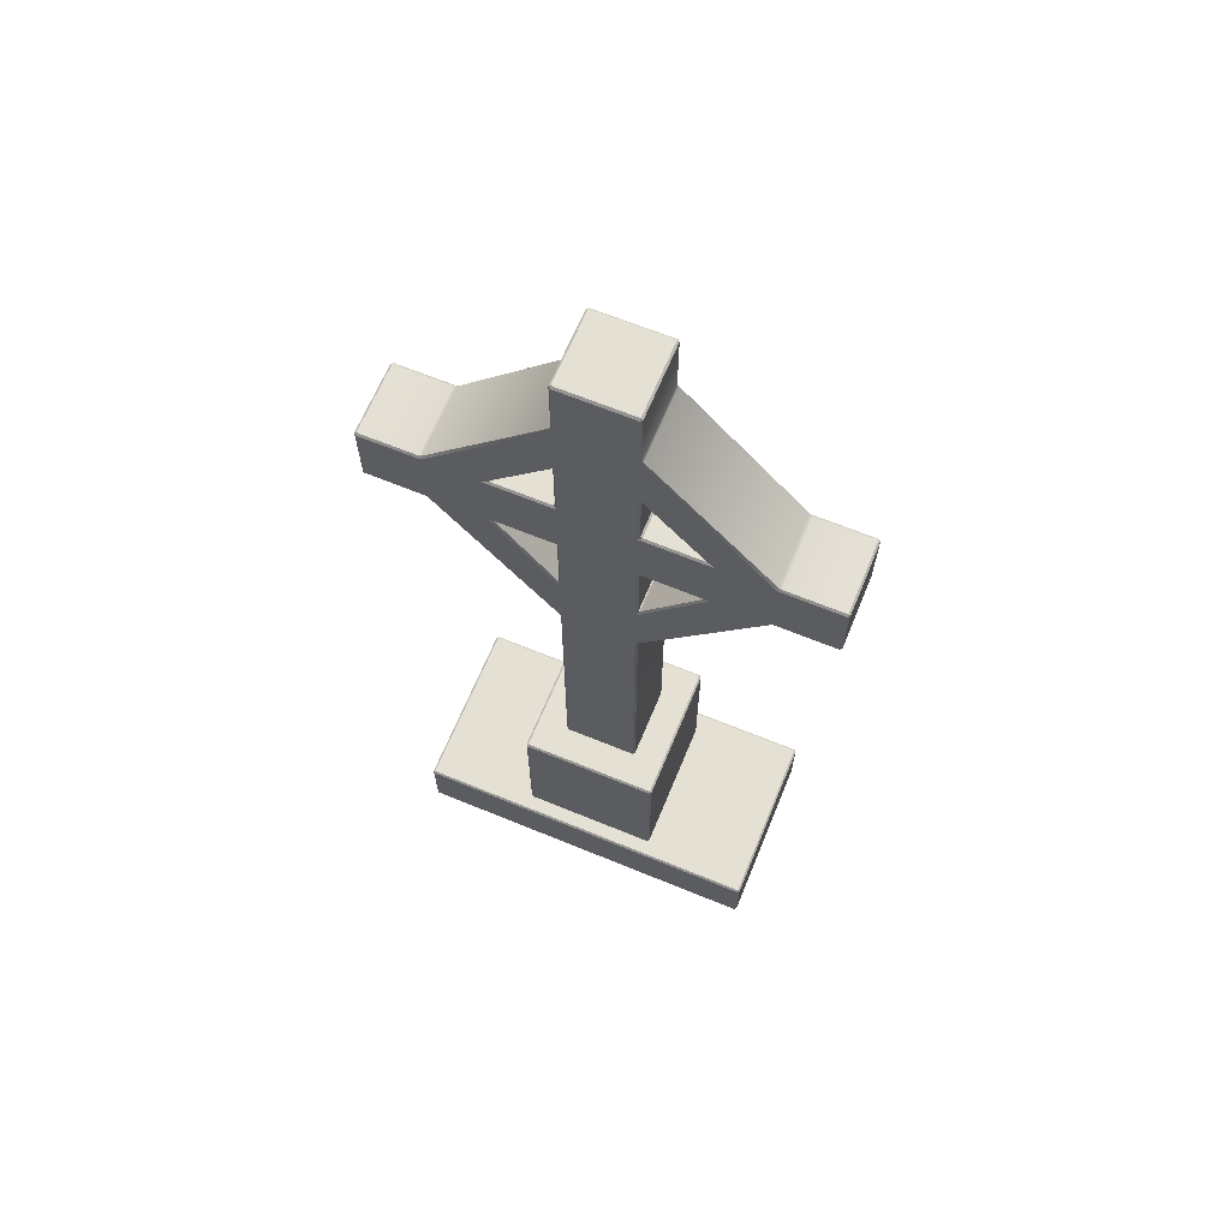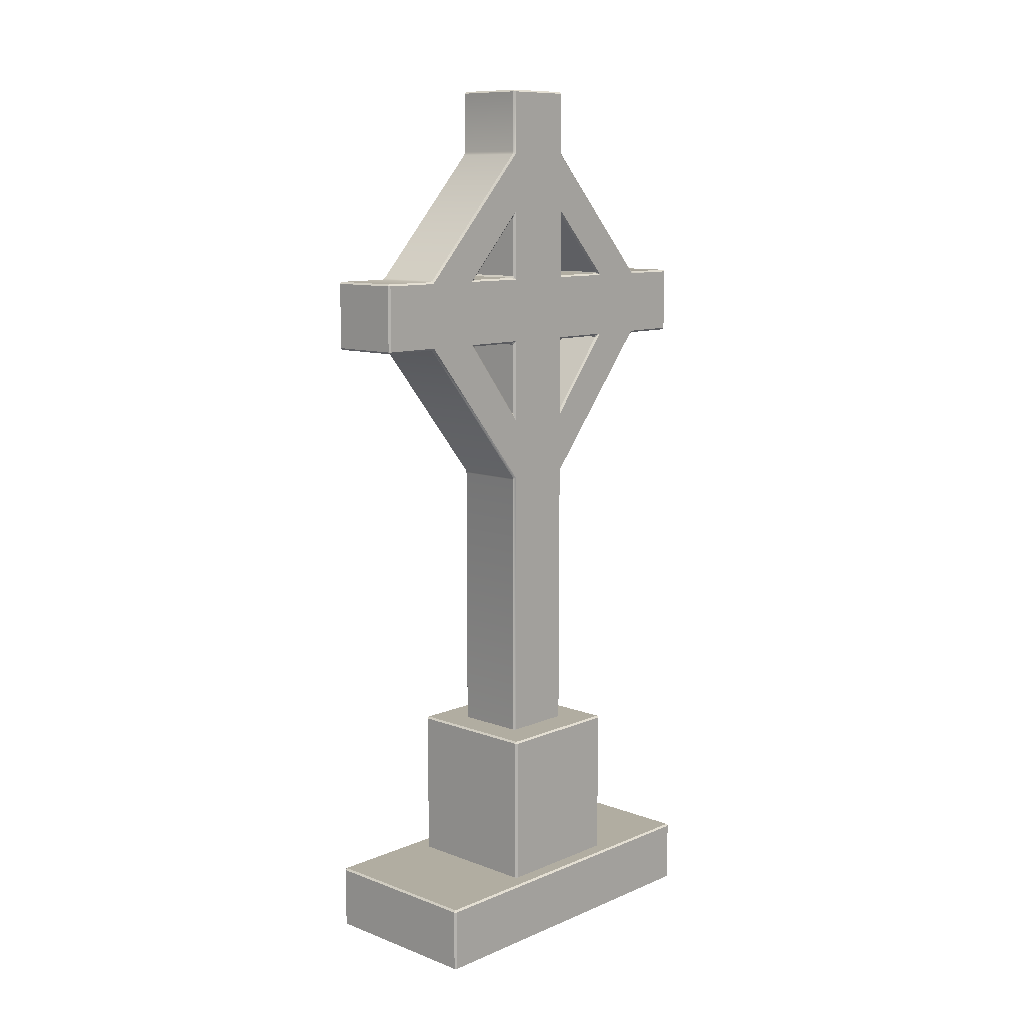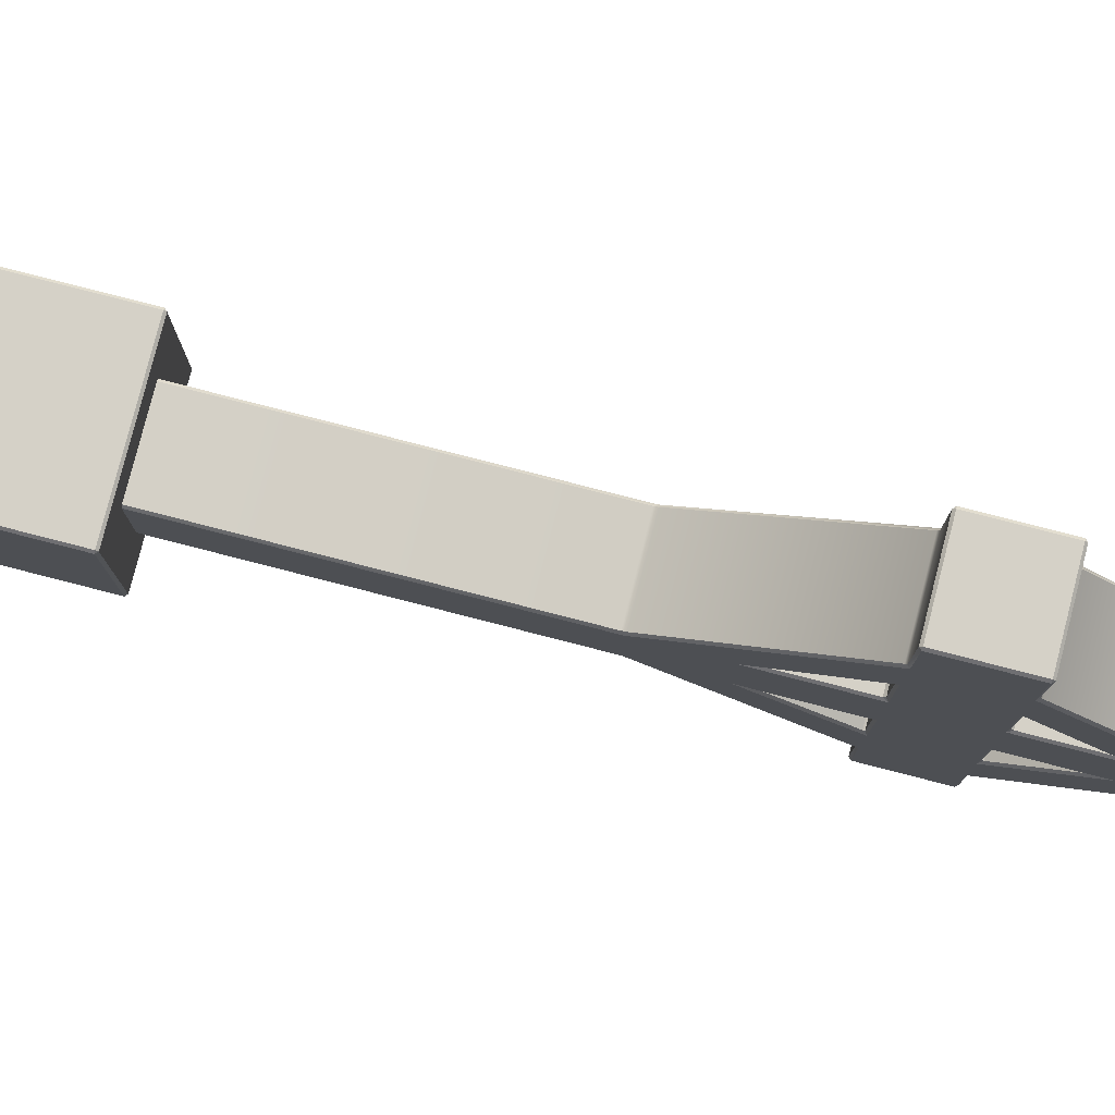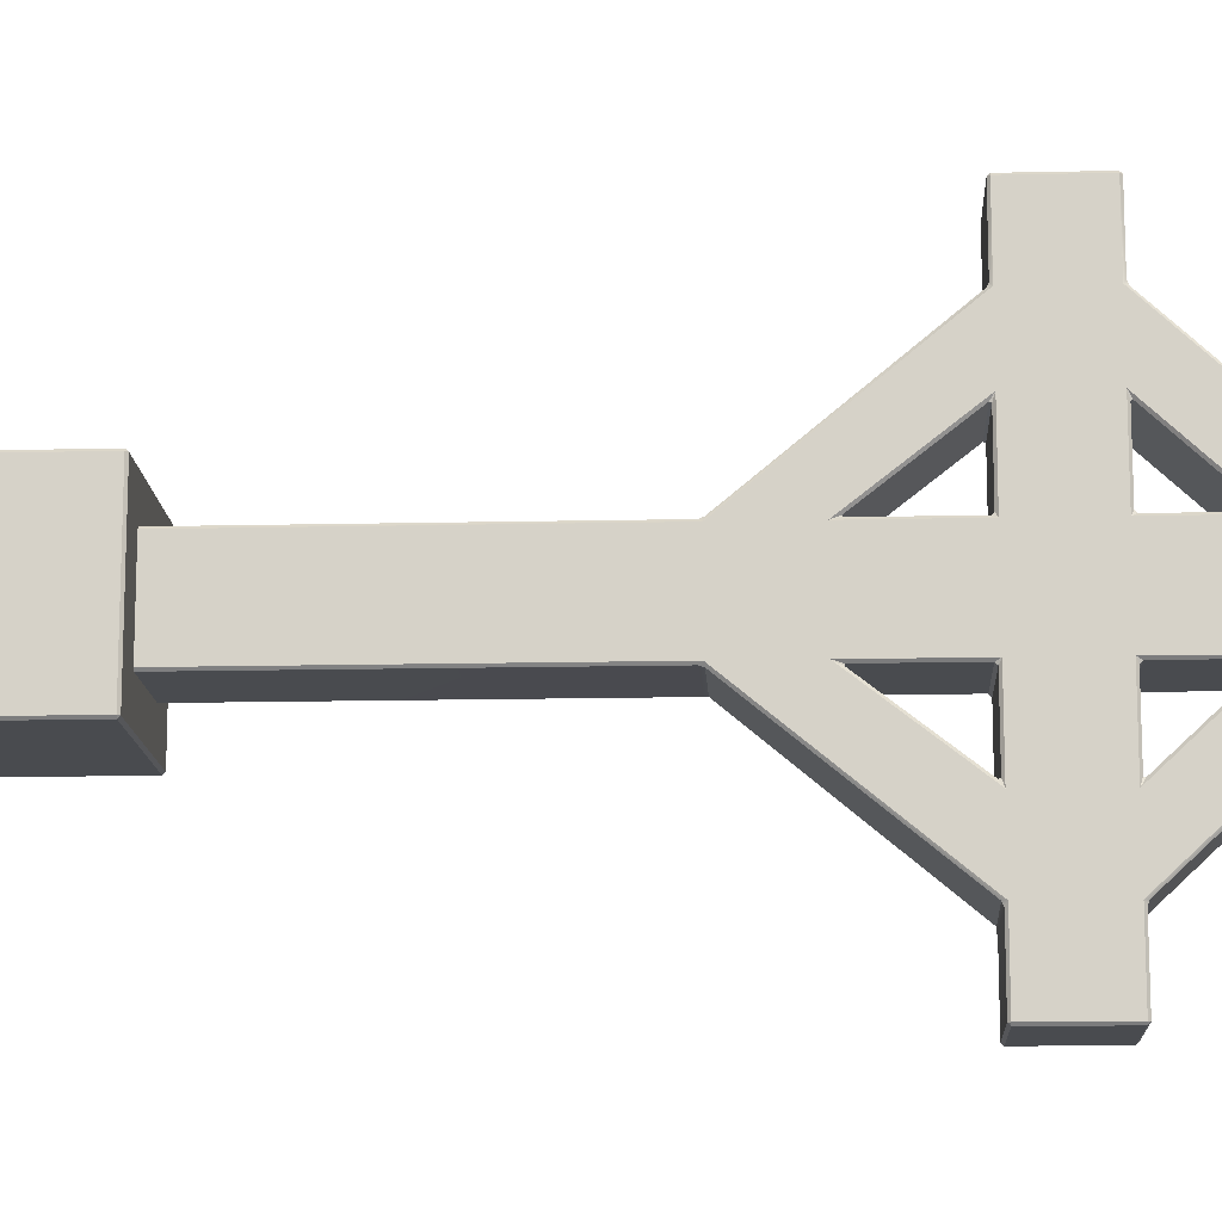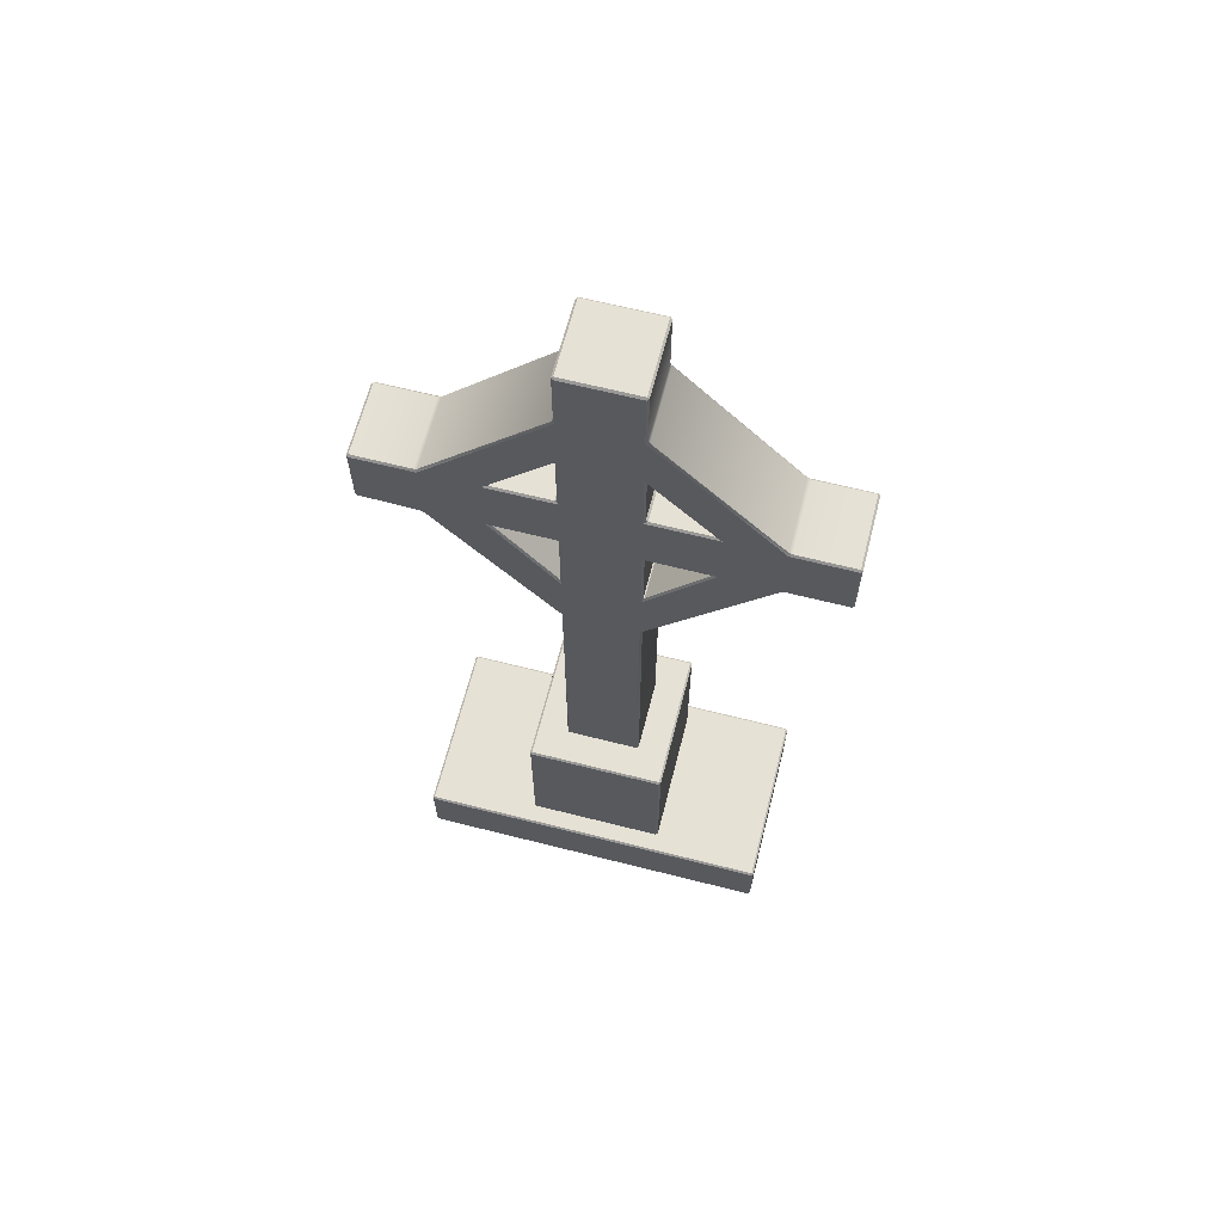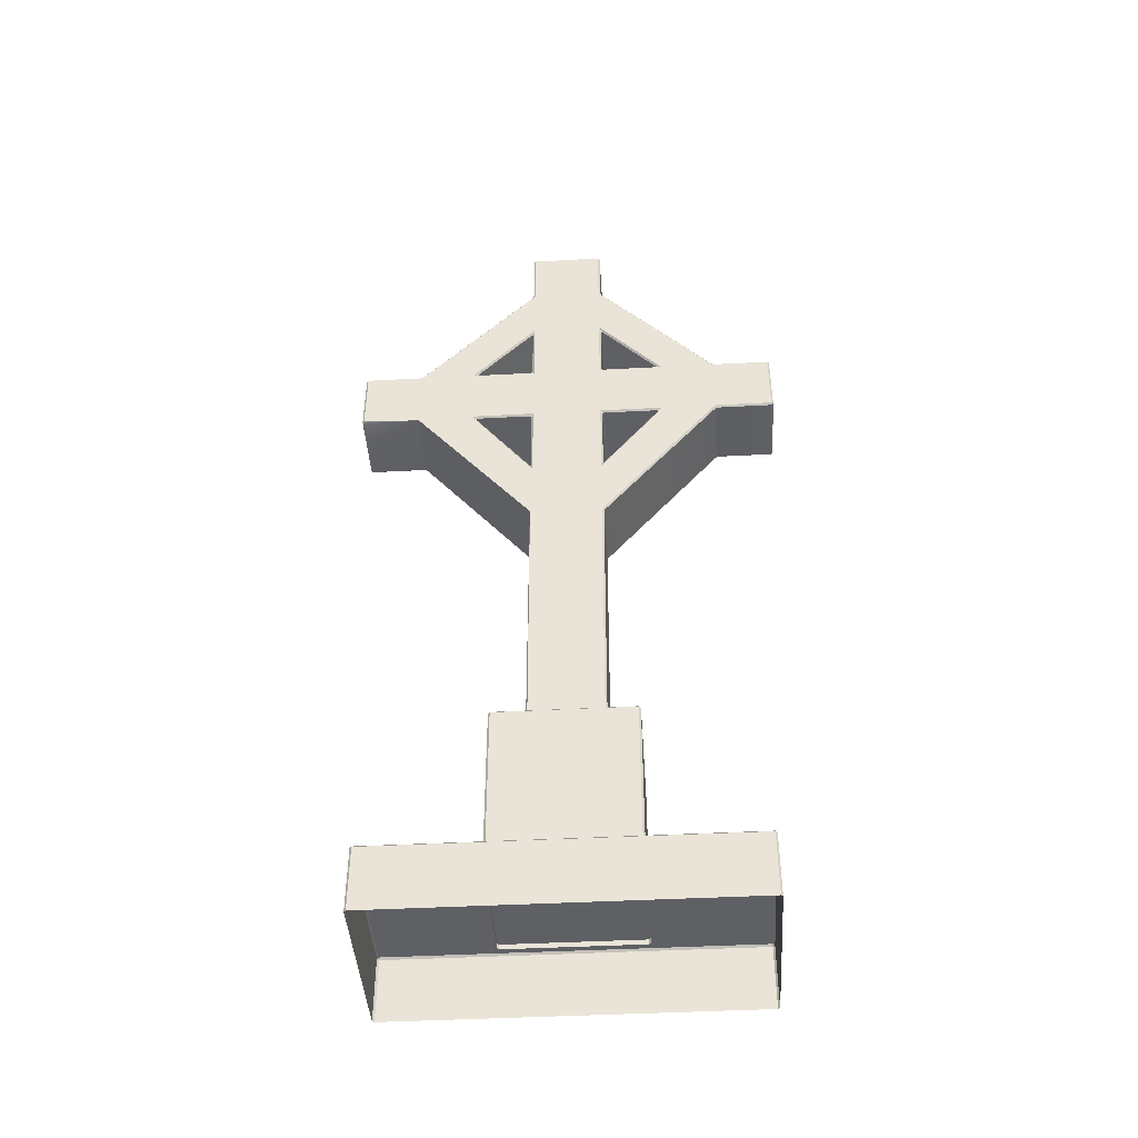
<metadata>
{"format":"obj","ext":"obj","renderer":"f3d","projection":"perspective","resolution":1024,"background":"white","views":[{"elev":65.9,"azim":112.4,"up":"+Y"},{"elev":10.4,"azim":43.4,"up":"+Y"},{"elev":79.6,"azim":104.4,"up":"+Z"},{"elev":-14.0,"azim":92.9,"up":"+Z"},{"elev":64.8,"azim":-75.7,"up":"+Y"},{"elev":-43.4,"azim":-86.4,"up":"+Y"}]}
</metadata>
<code>
o Grave_08.002_Cube.122
v 0.04687 0.4722 1.587
v 0.04959 0.4722 1.59
v 0.04959 1.67 1.59
v 0.04687 1.67 1.587
v 0.04687 1.672 1.59
v 0.04959 0.4722 1.693
v 0.04687 0.4722 1.696
v 0.04959 1.67 1.693
v 0.04687 1.672 1.693
v 0.04687 1.67 1.696
v -0.05915 0.4722 1.59
v -0.05643 0.4722 1.587
v -0.05915 1.67 1.59
v -0.05643 1.672 1.59
v -0.05643 1.67 1.587
v -0.05643 0.4722 1.696
v -0.05915 0.4722 1.693
v -0.05643 1.67 1.696
v -0.05643 1.672 1.693
v -0.05915 1.67 1.693
v 0.04959 1.293 1.328
v 0.04687 1.29 1.328
v 0.04687 1.293 1.325
v 0.04687 1.39 1.328
v 0.04959 1.387 1.328
v 0.04687 1.387 1.325
v -0.05643 1.39 1.328
v -0.05643 1.387 1.325
v -0.05915 1.387 1.328
v -0.05643 1.29 1.328
v -0.05915 1.293 1.328
v -0.05643 1.293 1.325
v 0.04687 1.39 1.584
v 0.04687 1.393 1.587
v 0.04959 1.387 1.59
v 0.04687 1.29 1.584
v 0.04959 1.293 1.59
v 0.04687 1.287 1.587
v 0.04687 1.287 1.696
v 0.04959 1.293 1.693
v 0.04687 1.29 1.699
v 0.04687 1.39 1.699
v 0.04959 1.387 1.693
v 0.04687 1.393 1.696
v -0.05643 1.287 1.696
v -0.05643 1.29 1.699
v -0.05915 1.293 1.693
v -0.05643 1.39 1.699
v -0.05643 1.393 1.696
v -0.05915 1.387 1.693
v -0.05643 1.29 1.584
v -0.05643 1.287 1.587
v -0.05915 1.293 1.59
v -0.05643 1.39 1.584
v -0.05915 1.387 1.59
v -0.05643 1.393 1.587
v -0.05643 1.29 1.955
v -0.05643 1.293 1.958
v -0.05915 1.293 1.955
v -0.05915 1.387 1.955
v -0.05643 1.387 1.958
v -0.05643 1.39 1.955
v 0.04687 1.29 1.955
v 0.04959 1.293 1.955
v 0.04687 1.293 1.958
v 0.04687 1.39 1.955
v 0.04687 1.387 1.958
v 0.04959 1.387 1.955
v 0.1176 0.3479 1.381
v 0.1203 0.3479 1.384
v 0.1176 0.4397 1.381
v 0.1176 0.4424 1.384
v 0.1203 0.4397 1.384
v 0.1203 0.3479 1.899
v 0.1176 0.3479 1.902
v 0.1176 0.4424 1.899
v 0.1176 0.4397 1.902
v 0.1203 0.4397 1.899
v -0.1345 0.3479 1.384
v -0.1318 0.3479 1.381
v -0.1318 0.4424 1.384
v -0.1318 0.4397 1.381
v -0.1345 0.4397 1.384
v -0.1318 0.3479 1.902
v -0.1345 0.3479 1.899
v -0.1318 0.4424 1.899
v -0.1345 0.4397 1.899
v -0.1318 0.4397 1.902
v 0.09438 0.6677 1.544
v 0.0971 0.665 1.544
v 0.09438 0.665 1.542
v 0.09438 0.4353 1.542
v 0.0971 0.4353 1.544
v 0.09438 0.6677 1.739
v 0.09438 0.665 1.741
v 0.0971 0.665 1.739
v 0.0971 0.4353 1.739
v 0.09438 0.4353 1.741
v -0.1039 0.6677 1.544
v -0.1039 0.665 1.542
v -0.1067 0.665 1.544
v -0.1067 0.4353 1.544
v -0.1039 0.4353 1.542
v -0.1039 0.6677 1.739
v -0.1067 0.665 1.739
v -0.1039 0.665 1.741
v -0.1039 0.4353 1.741
v -0.1067 0.4353 1.739
v -0.05915 1.491 1.59
v -0.05643 1.482 1.585
v -0.05643 1.482 1.587
v -0.05643 1.581 1.587
v -0.05643 1.576 1.585
v -0.05915 1.577 1.59
v 0.04959 1.577 1.59
v 0.04687 1.576 1.585
v 0.04687 1.581 1.587
v 0.04687 1.482 1.587
v 0.04687 1.482 1.585
v 0.04959 1.491 1.59
v 0.04687 1.581 1.696
v 0.04687 1.576 1.698
v 0.04959 1.577 1.693
v 0.04687 1.482 1.696
v 0.04959 1.491 1.693
v 0.04687 1.482 1.698
v -0.05915 1.577 1.693
v -0.05643 1.576 1.698
v -0.05643 1.581 1.696
v -0.05643 1.482 1.696
v -0.05643 1.482 1.698
v -0.05915 1.491 1.693
v -0.05643 1.39 1.873
v -0.05643 1.392 1.868
v -0.05915 1.387 1.869
v -0.05915 1.387 1.789
v -0.05643 1.392 1.781
v -0.05643 1.39 1.78
v -0.05643 1.29 1.78
v -0.05643 1.288 1.781
v -0.05915 1.293 1.789
v -0.05915 1.293 1.869
v -0.05643 1.288 1.869
v -0.05643 1.29 1.873
v 0.04687 1.29 1.78
v 0.04959 1.293 1.789
v 0.04687 1.288 1.781
v 0.04687 1.29 1.873
v 0.04687 1.288 1.869
v 0.04959 1.293 1.869
v 0.04687 1.39 1.78
v 0.04687 1.392 1.781
v 0.04959 1.387 1.789
v 0.04959 1.387 1.869
v 0.04687 1.392 1.868
v 0.04687 1.39 1.873
v 0.04687 1.39 1.41
v 0.04687 1.392 1.414
v 0.04959 1.387 1.414
v 0.04959 1.387 1.494
v 0.04687 1.392 1.502
v 0.04687 1.39 1.503
v 0.04687 1.29 1.503
v 0.04687 1.288 1.502
v 0.04959 1.293 1.494
v 0.04959 1.293 1.414
v 0.04687 1.288 1.414
v 0.04687 1.29 1.41
v -0.05643 1.39 1.503
v -0.05643 1.392 1.502
v -0.05915 1.387 1.494
v -0.05915 1.387 1.414
v -0.05643 1.392 1.414
v -0.05643 1.39 1.41
v -0.05643 1.29 1.41
v -0.05915 1.289 1.413
v -0.05915 1.293 1.494
v -0.05643 1.288 1.502
v -0.05643 1.29 1.503
v 0.04687 1.076 1.587
v 0.04687 1.08 1.585
v 0.04959 1.079 1.59
v 0.04687 1.181 1.587
v 0.04959 1.17 1.59
v 0.04687 1.18 1.585
v 0.04687 1.181 1.696
v 0.04687 1.18 1.698
v 0.04959 1.17 1.693
v 0.04959 1.079 1.693
v 0.04687 1.08 1.698
v 0.04687 1.076 1.696
v -0.05643 1.076 1.587
v -0.05915 1.08 1.588
v -0.05643 1.181 1.587
v -0.05643 1.18 1.585
v -0.05915 1.17 1.59
v -0.05915 1.17 1.693
v -0.05643 1.18 1.698
v -0.05643 1.181 1.696
v -0.05643 1.076 1.696
v -0.05643 1.08 1.698
v -0.05915 1.079 1.693
f 176 196 177
f 190 143 201
f 5 19 9
f 43 146 40
f 141 50 47
f 202 11 17
f 200 7 191
f 180 12 192
f 145 46 41
f 62 156 133
f 125 35 120
f 8 115 3
f 59 135 142
f 142 141 197
f 193 167 181
f 78 70 73
f 13 127 20
f 23 28 26
f 71 80 82
f 83 85 87
f 99 94 89
f 72 86 76
f 88 75 77
f 92 100 91
f 102 105 101
f 172 109 114
f 107 95 106
f 97 90 96
f 109 50 132
f 142 197 202
f 162 54 33
f 120 160 159
f 53 50 55
f 55 177 53
f 134 122 128
f 161 110 170
f 130 44 124
f 137 126 152
f 45 186 39
f 150 189 188
f 138 42 48
f 18 121 10
f 132 136 135
f 154 153 125
f 58 67 61
f 172 171 109
f 40 184 37
f 148 57 144
f 114 132 127
f 165 35 37
f 184 166 165
f 118 56 111
f 120 159 115
f 40 35 43
f 184 182 166
f 53 197 47
f 154 64 150
f 196 202 197
f 21 159 166
f 4 112 15
f 123 120 115
f 150 188 146
f 38 194 52
f 153 150 146
f 174 24 27
f 176 193 196
f 172 31 176
f 178 185 164
f 168 30 22
f 132 135 127
f 142 136 141
f 158 113 116
f 154 125 123
f 187 140 147
f 166 160 165
f 188 182 184
f 172 177 171
f 179 36 51
f 3 4 5
f 8 9 10
f 13 14 15
f 18 19 20
f 21 22 23
f 24 25 26
f 27 28 29
f 30 31 32
f 33 34 35
f 36 37 38
f 39 40 41
f 42 43 44
f 45 46 47
f 48 49 50
f 51 52 53
f 54 55 56
f 57 58 59
f 60 61 62
f 63 64 65
f 66 67 68
f 71 72 73
f 76 77 78
f 81 82 83
f 86 87 88
f 89 90 91
f 94 95 96
f 99 100 101
f 104 105 106
f 109 110 111
f 112 113 114
f 115 116 117
f 118 119 120
f 121 122 123
f 124 125 126
f 127 128 129
f 130 131 132
f 133 134 135
f 136 137 138
f 139 140 141
f 142 143 144
f 145 146 147
f 148 149 150
f 151 152 153
f 154 155 156
f 157 158 159
f 160 161 162
f 163 164 165
f 166 167 168
f 169 170 171
f 172 173 174
f 177 178 179
f 180 181 182
f 183 184 185
f 186 187 188
f 189 190 191
f 194 195 196
f 197 198 199
f 200 201 202
f 162 35 160
f 9 3 5
f 63 58 57
f 19 10 9
f 61 59 58
f 14 20 19
f 24 28 27
f 5 15 14
f 168 21 166
f 62 67 66
f 30 23 22
f 29 32 31
f 138 50 136
f 21 26 25
f 68 65 64
f 144 59 142
f 34 54 56
f 52 36 38
f 49 42 44
f 39 46 45
f 13 112 114
f 35 118 120
f 183 37 184
f 191 6 189
f 124 43 125
f 53 194 196
f 17 200 202
f 50 130 132
f 174 29 172
f 179 53 177
f 64 148 150
f 156 68 154
f 71 70 69
f 76 73 72
f 75 78 77
f 86 77 76
f 85 88 87
f 81 87 86
f 80 83 82
f 72 82 81
f 90 94 96
f 93 91 90
f 96 98 97
f 95 104 106
f 106 108 107
f 105 99 101
f 101 103 102
f 100 89 91
f 55 111 56
f 3 117 4
f 121 8 10
f 20 129 18
f 119 111 110
f 117 113 112
f 131 124 126
f 129 122 121
f 133 60 62
f 139 47 46
f 40 145 41
f 151 43 42
f 152 138 137
f 156 134 133
f 140 145 147
f 144 149 148
f 157 25 24
f 163 37 36
f 169 55 54
f 175 31 30
f 170 162 161
f 174 158 157
f 164 179 178
f 175 167 176
f 180 2 1
f 186 40 39
f 11 192 12
f 47 199 45
f 201 191 190
f 199 187 186
f 181 192 193
f 183 195 194
f 115 158 116
f 119 160 120
f 173 114 113
f 171 110 109
f 127 134 128
f 131 136 132
f 155 123 122
f 153 126 125
f 198 141 140
f 202 143 142
f 146 187 147
f 149 189 150
f 177 195 178
f 182 167 166
f 185 165 164
f 189 2 182
f 190 149 143
f 5 14 19
f 43 153 146
f 141 136 50
f 202 193 11
f 200 16 7
f 180 1 12
f 145 139 46
f 62 66 156
f 125 43 35
f 8 123 115
f 59 60 135
f 193 176 167
f 78 74 70
f 13 114 127
f 23 32 28
f 71 69 80
f 83 79 85
f 99 104 94
f 72 81 86
f 88 84 75
f 92 103 100
f 102 108 105
f 107 98 95
f 97 93 90
f 109 55 50
f 162 169 54
f 53 47 50
f 55 171 177
f 134 155 122
f 161 119 110
f 130 49 44
f 137 131 126
f 45 199 186
f 138 151 42
f 18 129 121
f 58 65 67
f 40 188 184
f 148 63 57
f 114 109 132
f 165 160 35
f 118 34 56
f 40 37 35
f 53 196 197
f 154 68 64
f 196 193 202
f 21 25 159
f 4 117 112
f 123 125 120
f 38 183 194
f 153 154 150
f 174 157 24
f 172 29 31
f 178 195 185
f 168 175 30
f 142 135 136
f 158 173 113
f 187 198 140
f 166 159 160
f 188 189 182
f 172 176 177
f 179 163 36
f 162 33 35
f 9 8 3
f 63 65 58
f 19 18 10
f 61 60 59
f 14 13 20
f 24 26 28
f 5 4 15
f 168 22 21
f 62 61 67
f 30 32 23
f 29 28 32
f 138 48 50
f 21 23 26
f 68 67 65
f 144 57 59
f 34 33 54
f 52 51 36
f 49 48 42
f 39 41 46
f 13 15 112
f 35 34 118
f 183 38 37
f 191 7 6
f 124 44 43
f 53 52 194
f 17 16 200
f 50 49 130
f 174 27 29
f 179 51 53
f 64 63 148
f 156 66 68
f 71 73 70
f 76 78 73
f 75 74 78
f 86 88 77
f 85 84 88
f 81 83 87
f 80 79 83
f 72 71 82
f 90 89 94
f 93 92 91
f 96 95 98
f 95 94 104
f 106 105 108
f 105 104 99
f 101 100 103
f 100 99 89
f 55 109 111
f 3 115 117
f 121 123 8
f 20 127 129
f 119 118 111
f 117 116 113
f 131 130 124
f 129 128 122
f 133 135 60
f 139 141 47
f 40 146 145
f 151 153 43
f 152 151 138
f 156 155 134
f 140 139 145
f 144 143 149
f 157 159 25
f 163 165 37
f 169 171 55
f 175 176 31
f 170 169 162
f 174 173 158
f 164 163 179
f 175 168 167
f 180 182 2
f 186 188 40
f 11 193 192
f 47 197 199
f 201 200 191
f 199 198 187
f 181 180 192
f 183 185 195
f 115 159 158
f 119 161 160
f 173 172 114
f 171 170 110
f 127 135 134
f 131 137 136
f 155 154 123
f 153 152 126
f 198 197 141
f 202 201 143
f 146 188 187
f 149 190 189
f 177 196 195
f 182 181 167
f 185 184 165
f 189 6 2

</code>
